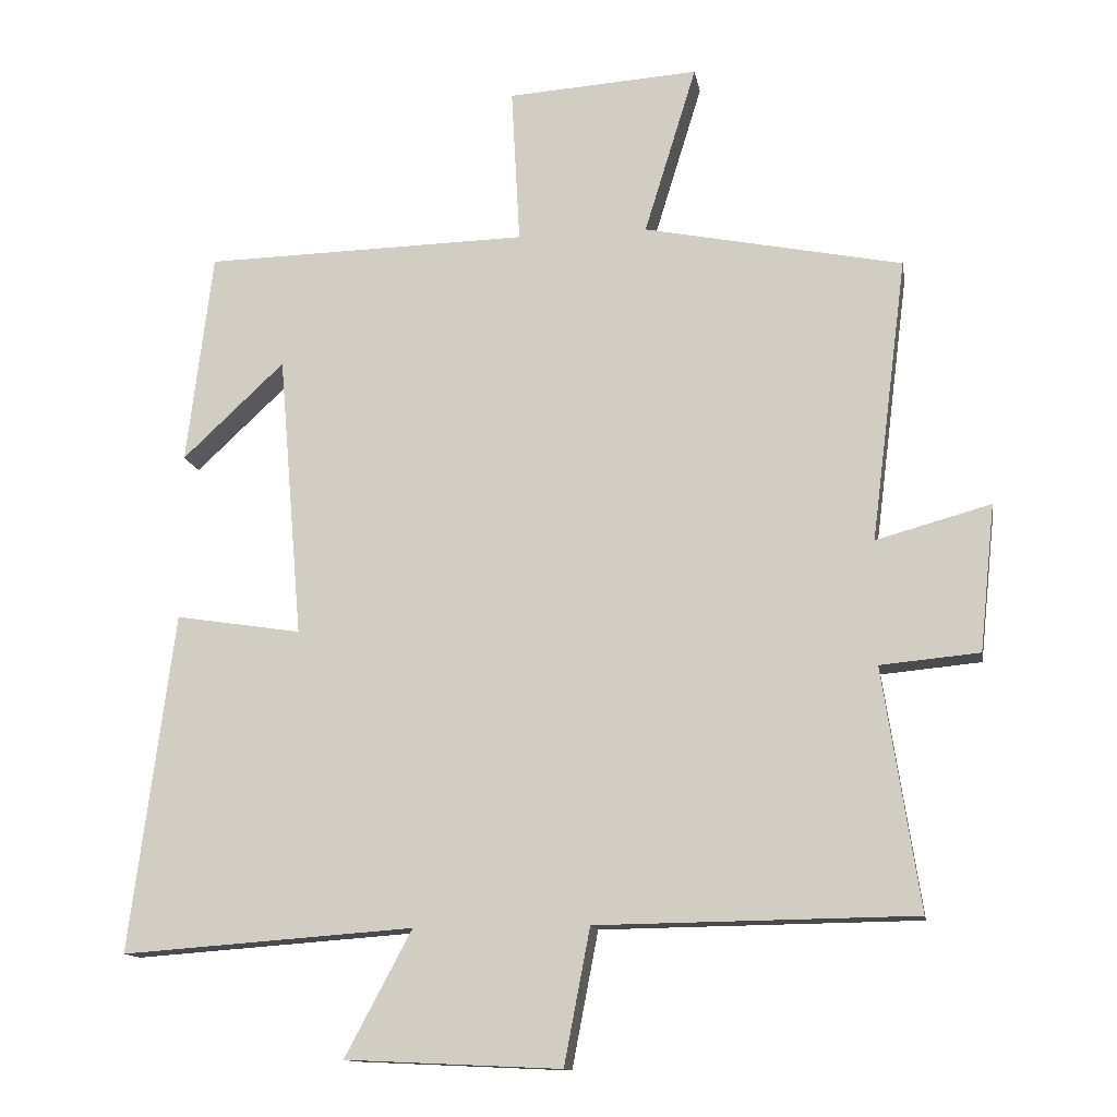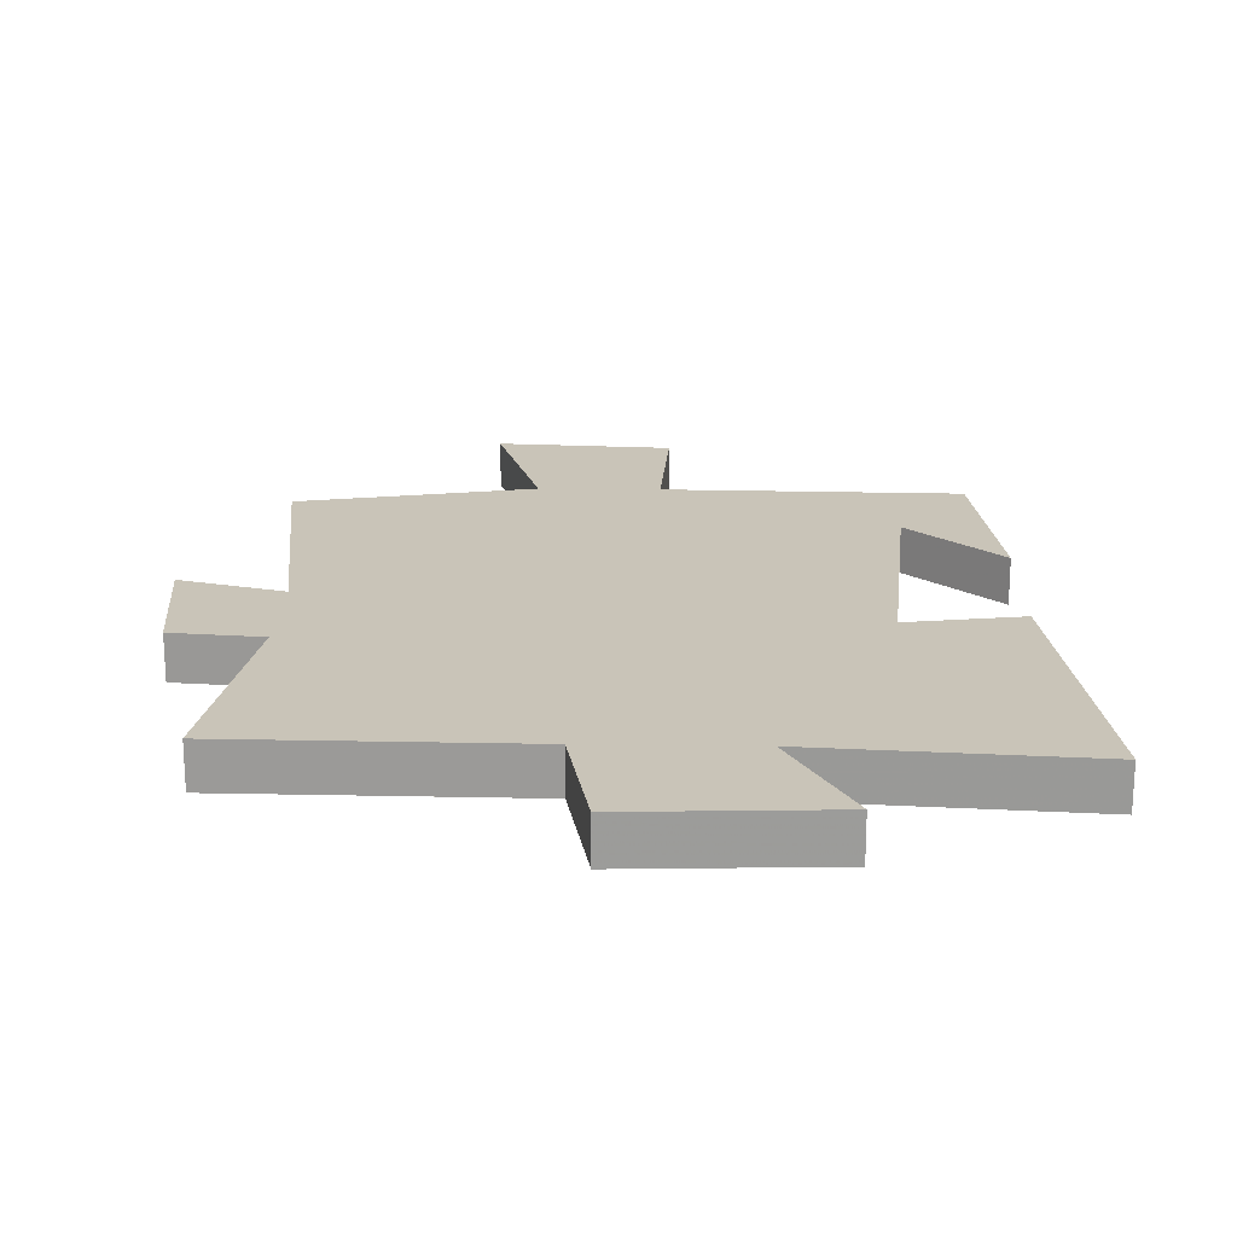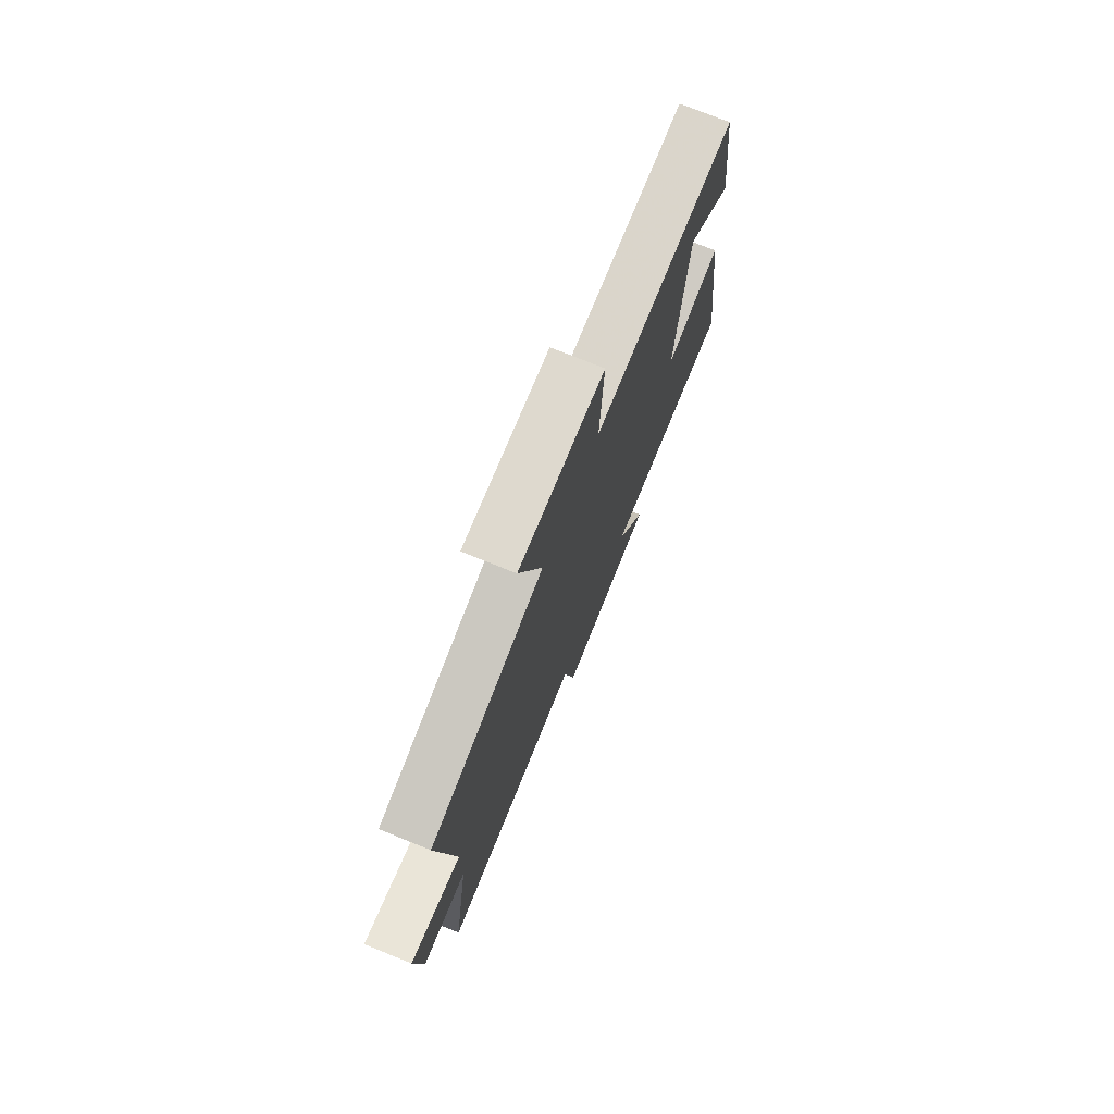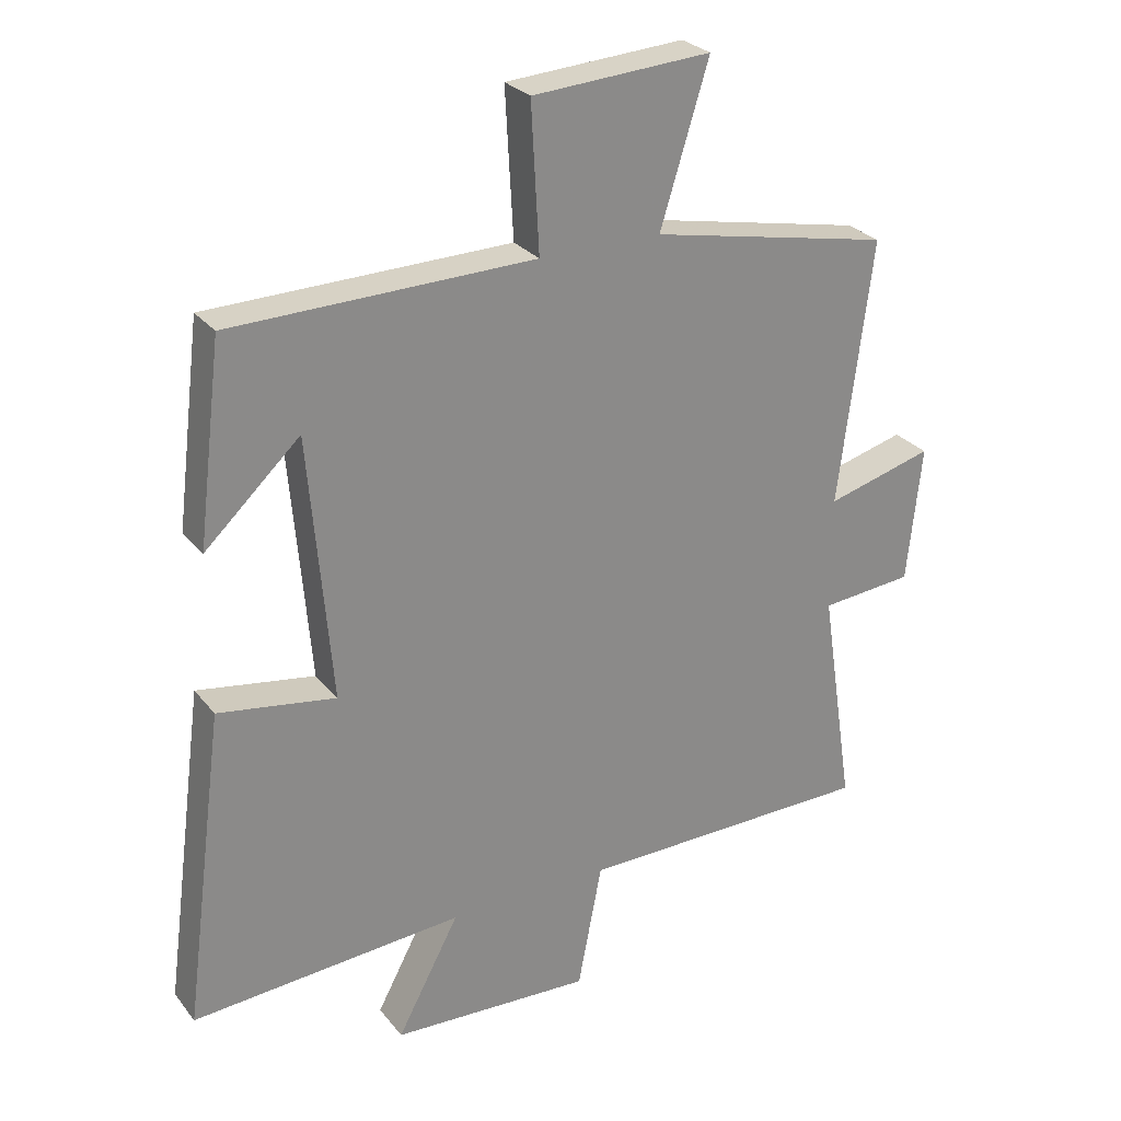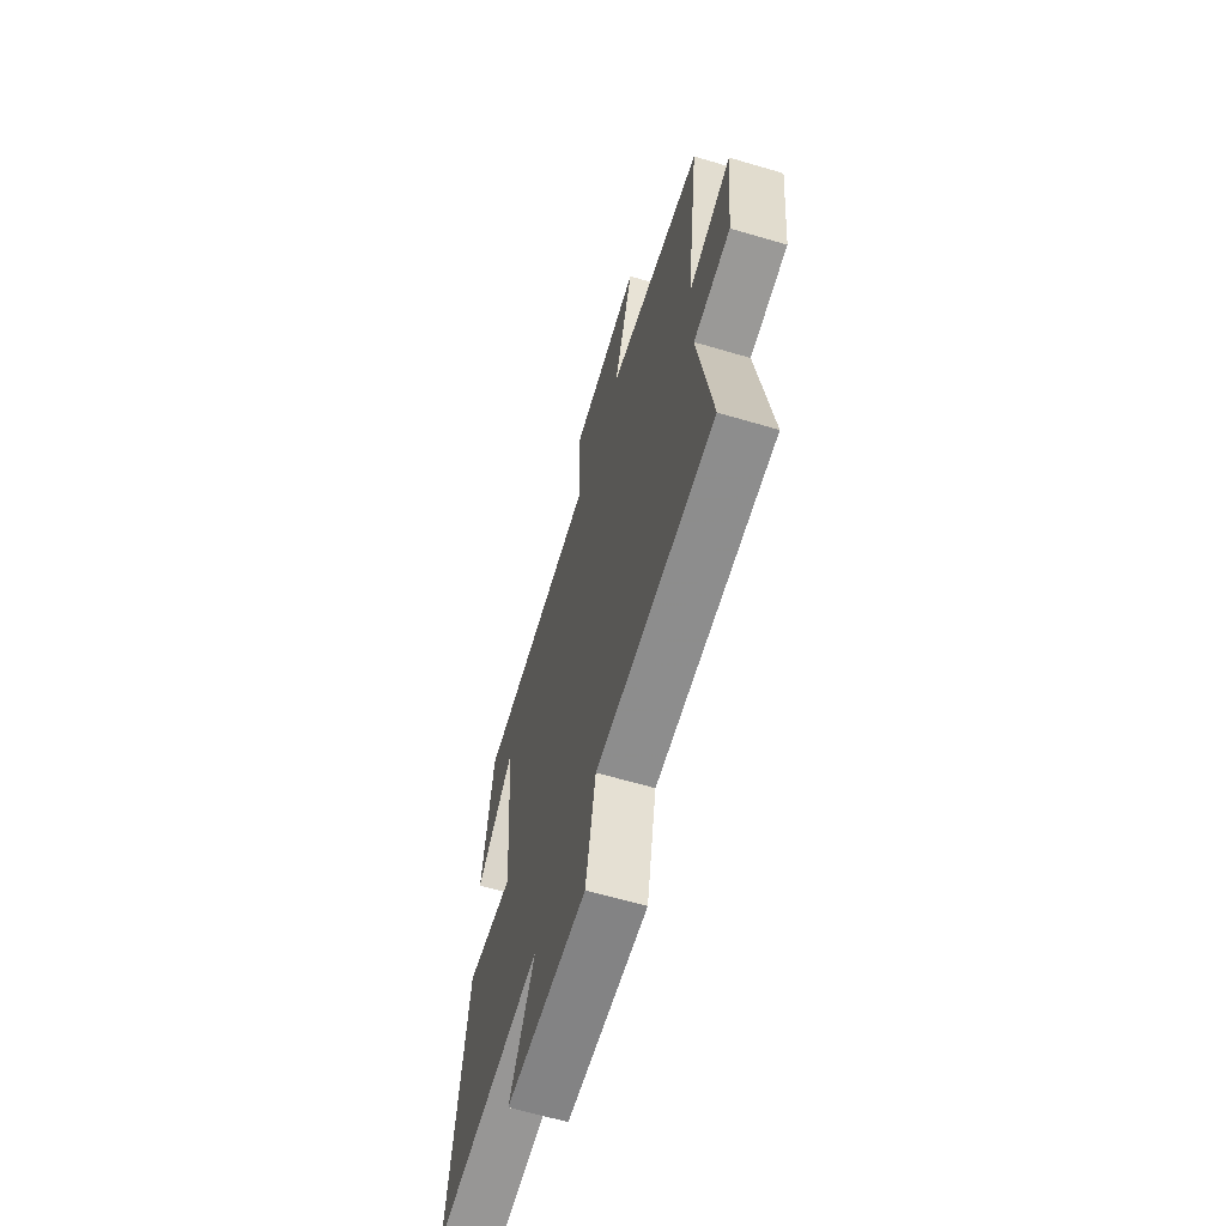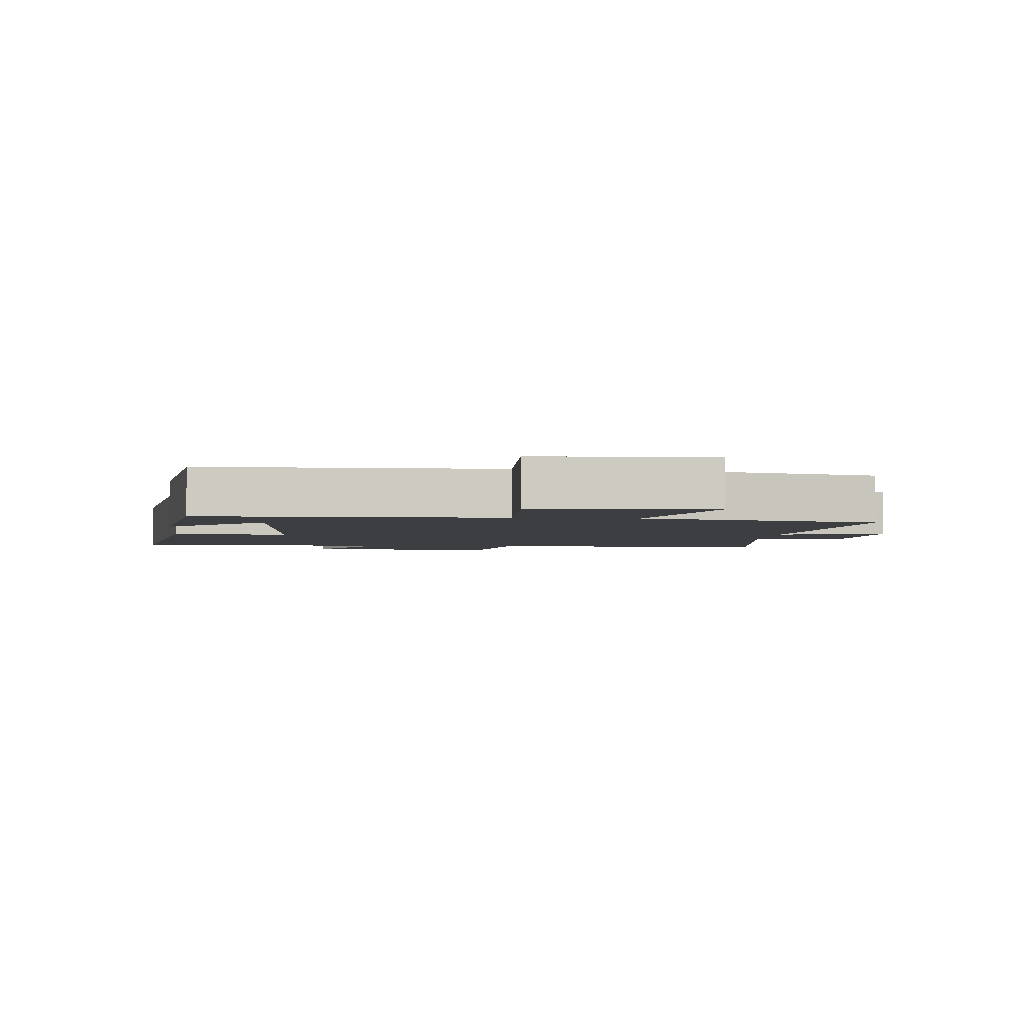
<metadata>
{"format":"obj","ext":"obj","renderer":"f3d","projection":"perspective","resolution":1024,"background":"white","views":[{"elev":-13.2,"azim":9.7,"up":"+Z"},{"elev":20.2,"azim":-178.6,"up":"+Y"},{"elev":75.4,"azim":112.0,"up":"+Z"},{"elev":27.1,"azim":-29.8,"up":"+Z"},{"elev":-63.8,"azim":73.4,"up":"+Z"},{"elev":-3.2,"azim":-6.2,"up":"+Y"}]}
</metadata>
<code>
v 0.552 0.07 -0.494
v 0.1 0.07 -0.5
v 0.063 0.07 -0.692
v -0.243 0.07 -0.678
v -0.148 0.07 -0.5
v -0.563 0.07 -0.53
v -0.5 0.07 -0.049
v -0.321 0.07 -0.077
v -0.355 0.07 0.325
v -0.5 0.07 0.189
v -0.463 0.07 0.49
v -0.002 0.07 0.5
v -0.014 0.07 0.722
v 0.258 0.07 0.74
v 0.184 0.07 0.5
v 0.551 0.07 0.426
v 0.5 0.07 0.024
v 0.663 0.07 0.069
v 0.641 0.07 -0.139
v 0.5 0.07 -0.152
v 0.552 0 -0.494
v 0.1 0 -0.5
v 0.063 0 -0.692
v -0.243 0 -0.678
v -0.148 0 -0.5
v -0.563 0 -0.53
v -0.5 0 -0.049
v -0.321 0 -0.077
v -0.355 0 0.325
v -0.5 0 0.189
v -0.463 0 0.49
v -0.002 0 0.5
v -0.014 0 0.722
v 0.258 0 0.74
v 0.184 0 0.5
v 0.551 0 0.426
v 0.5 0 0.024
v 0.663 0 0.069
v 0.641 0 -0.139
v 0.5 0 -0.152
f 17 18 19 20
f 15 16 17
f 15 17 20
f 12 13 14 15
f 9 10 11
f 9 11 12 15
f 5 6 7 8
f 5 8 9 15
f 2 3 4 5
f 5 15 20
f 1 2 5 20
f 40 39 38 37
f 37 36 35
f 40 37 35
f 35 34 33 32
f 31 30 29
f 35 32 31 29
f 28 27 26 25
f 35 29 28 25
f 25 24 23 22
f 40 35 25
f 40 25 22 21
f 1 21 22 2
f 2 22 23 3
f 3 23 24 4
f 4 24 25 5
f 5 25 26 6
f 6 26 27 7
f 7 27 28 8
f 8 28 29 9
f 9 29 30 10
f 10 30 31 11
f 11 31 32 12
f 12 32 33 13
f 13 33 34 14
f 14 34 35 15
f 15 35 36 16
f 16 36 37 17
f 17 37 38 18
f 18 38 39 19
f 19 39 40 20
f 20 40 21 1

</code>
